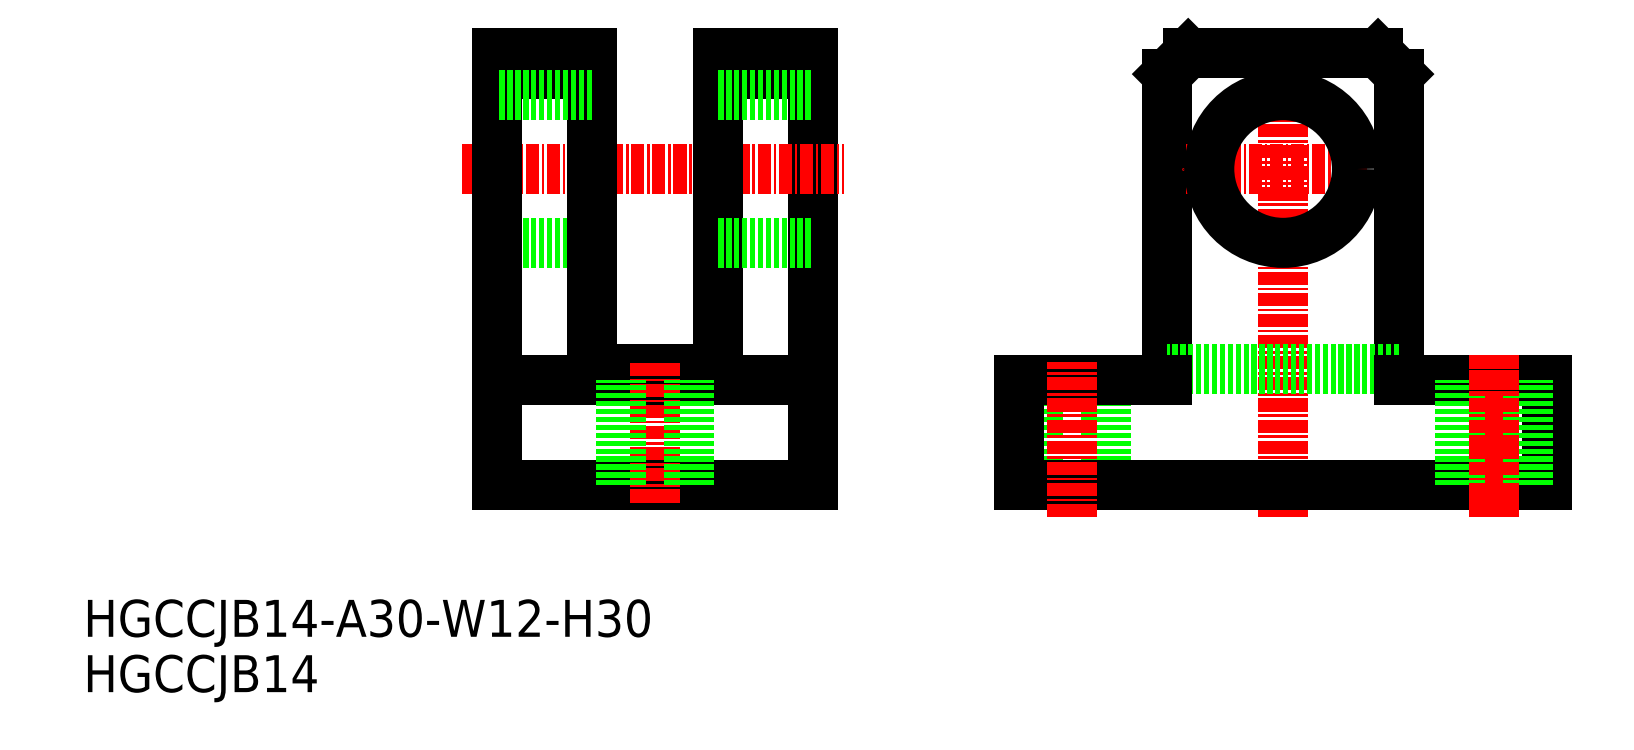
<metadata>
{"format":"dxf","ext":"dxf","renderer":"ezdxf+matplotlib","layout":"modelspace","background":"white","min_lineweight":24,"dpi":150}
</metadata>
<code>
0
SECTION
2
ENTITIES
0
LINE
8
0
10
310.7
20
477.8
30
0
11
310.7
21
436.8
31
0
0
LINE
8
0
10
289.7
20
459.8
30
0
11
280.7
21
459.8
31
0
0
LINE
8
CENTER
10
277.4
20
466.8
30
0
11
313.6
21
466.8
31
0
0
LINE
8
0
10
289.7
20
477.8
30
0
11
280.7
21
477.8
31
0
0
LINE
8
0
10
289.7
20
475.8
30
0
11
280.7
21
475.8
31
0
0
LINE
8
0
10
301.7
20
447.8
30
0
11
289.7
21
447.8
31
0
0
LINE
8
0
10
280.7
20
477.8
30
0
11
280.7
21
436.8
31
0
0
LINE
8
0
10
289.7
20
447.8
30
0
11
289.7
21
477.8
31
0
0
LINE
8
0
10
301.7
20
447.8
30
0
11
301.7
21
477.8
31
0
0
LINE
8
0
10
310.7
20
436.8
30
0
11
280.7
21
436.8
31
0
0
LINE
8
0
10
301.7
20
459.8
30
0
11
310.7
21
459.8
31
0
0
LINE
8
0
10
301.7
20
477.8
30
0
11
310.7
21
477.8
31
0
0
LINE
8
0
10
301.7
20
475.8
30
0
11
310.7
21
475.8
31
0
0
LINE
8
0
10
310.7
20
446.8
30
0
11
280.7
21
446.8
31
0
0
LINE
8
CENTER
10
295.7
20
448.5
30
0
11
295.7
21
435
31
0
0
TEXT
8
0
10
241.5
20
417.2
30
0
40
3.5
1
HGCCJB14
0
TEXT
8
0
10
241.5
20
422.5
30
0
40
3.5
1
HGCCJB14-A30-W12-H30
0
LINE
8
0
10
301.7
20
473.8
30
0
11
310.7
21
473.8
31
0
0
LINE
8
0
10
289.7
20
473.8
30
0
11
280.7
21
473.8
31
0
0
LINE
8
0
10
344.2
20
446.8
30
0
11
344.2
21
475.8
31
0
0
LINE
8
0
10
344.2
20
475.8
30
0
11
346.2
21
477.8
31
0
0
LINE
8
0
10
366.2
20
475.8
30
0
11
364.2
21
477.8
31
0
0
LINE
8
0
10
366.2
20
446.8
30
0
11
366.2
21
475.8
31
0
0
LINE
8
CENTER
10
355.2
20
433.8
30
0
11
355.2
21
478.3
31
0
0
LINE
8
0
10
364.2
20
477.8
30
0
11
346.2
21
477.8
31
0
0
LINE
8
CENTER
10
363.2
20
466.8
30
0
11
345.7
21
466.8
31
0
0
CIRCLE
8
0
10
355.2
20
466.8
30
0
40
7
0
LINE
8
0
10
366.2
20
447.8
30
0
11
344.2
21
447.8
31
0
0
LINE
8
0
10
332
20
436.8
30
0
11
332
21
446.8
31
0
0
LINE
8
0
10
338.5
20
436.8
30
0
11
338.5
21
446.8
31
0
0
LINE
8
0
10
380.2
20
446.8
30
0
11
366.2
21
446.8
31
0
0
LINE
8
0
10
380.2
20
436.8
30
0
11
380.2
21
446.8
31
0
0
LINE
8
0
10
330.2
20
436.8
30
0
11
330.2
21
446.8
31
0
0
LINE
8
0
10
380.2
20
436.8
30
0
11
330.2
21
436.8
31
0
0
LINE
8
0
10
330.2
20
446.8
30
0
11
344.2
21
446.8
31
0
0
LINE
8
0
10
355.2
20
436.8
30
0
11
350.7
21
436.8
31
0
0
LINE
8
CENTER
10
375.2
20
434.1
30
0
11
375.2
21
449.2
31
0
0
LINE
8
0
10
372
20
436.8
30
0
11
372
21
446.8
31
0
0
LINE
8
0
10
378.5
20
436.8
30
0
11
378.5
21
446.8
31
0
0
LINE
8
CENTER
10
335.2
20
433.8
30
0
11
335.2
21
448.5
31
0
0
LINE
8
CENTER
10
375.2
20
433.8
30
0
11
375.2
21
448.5
31
0
0
LINE
8
0
10
292.4
20
436.8
30
0
11
292.4
21
446.8
31
0
0
LINE
8
0
10
298.9
20
436.8
30
0
11
298.9
21
446.8
31
0
0
ENDSEC
0
EOF

</code>
